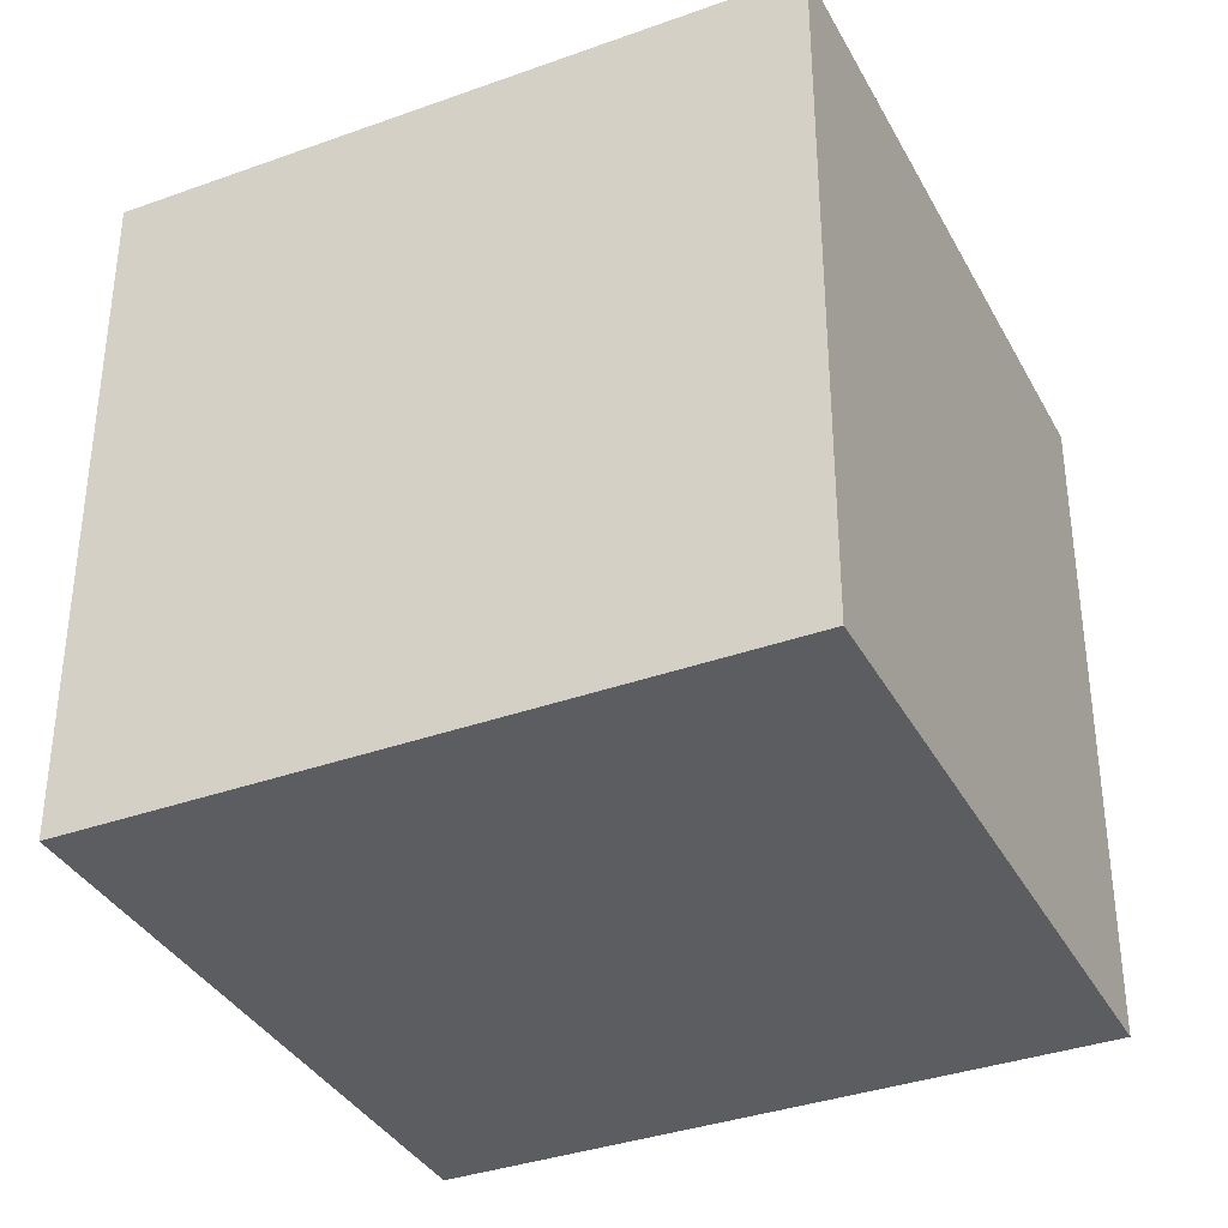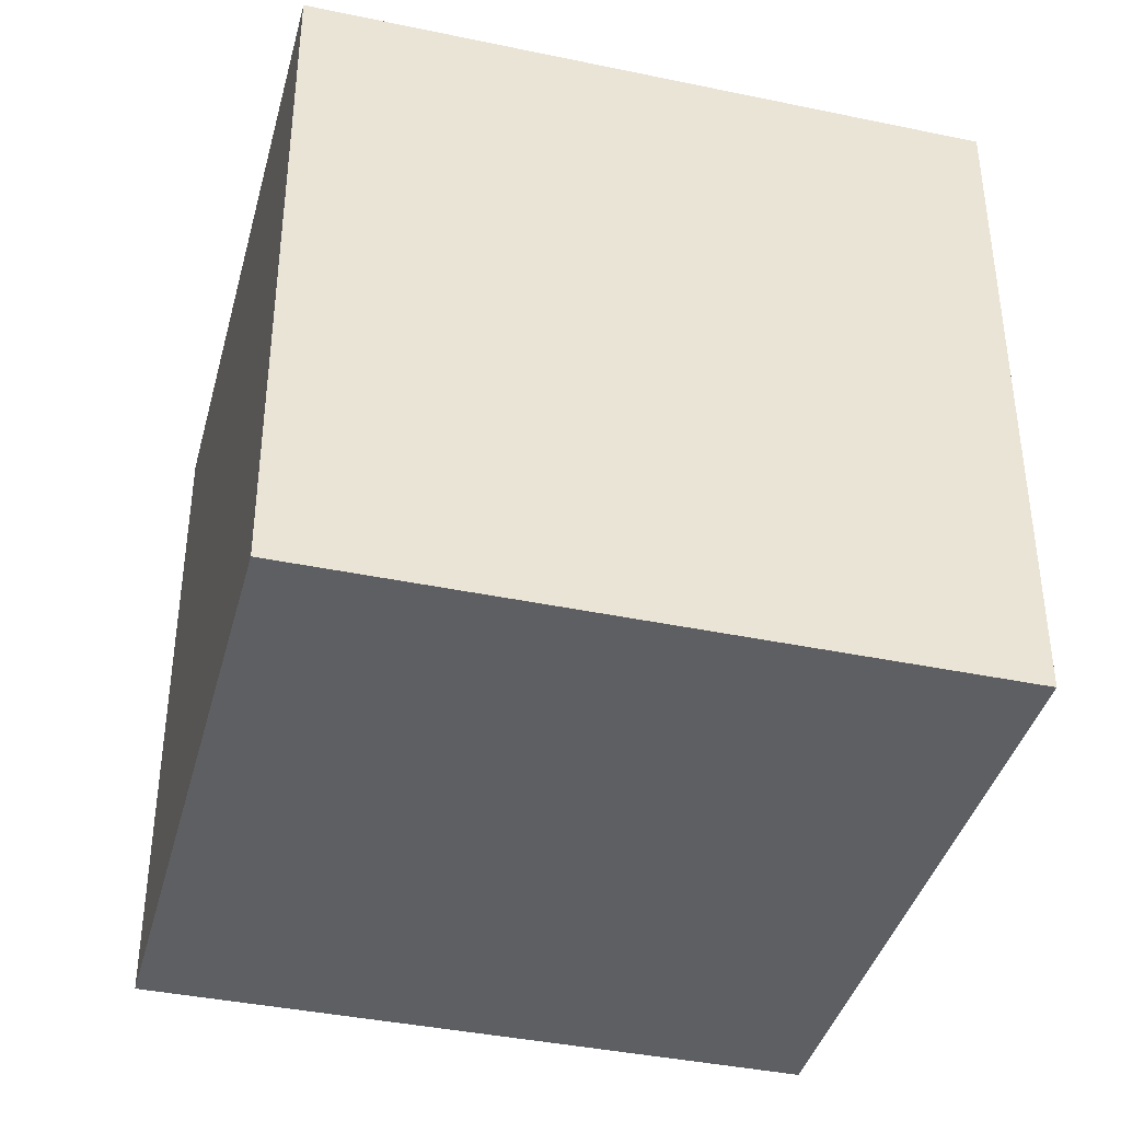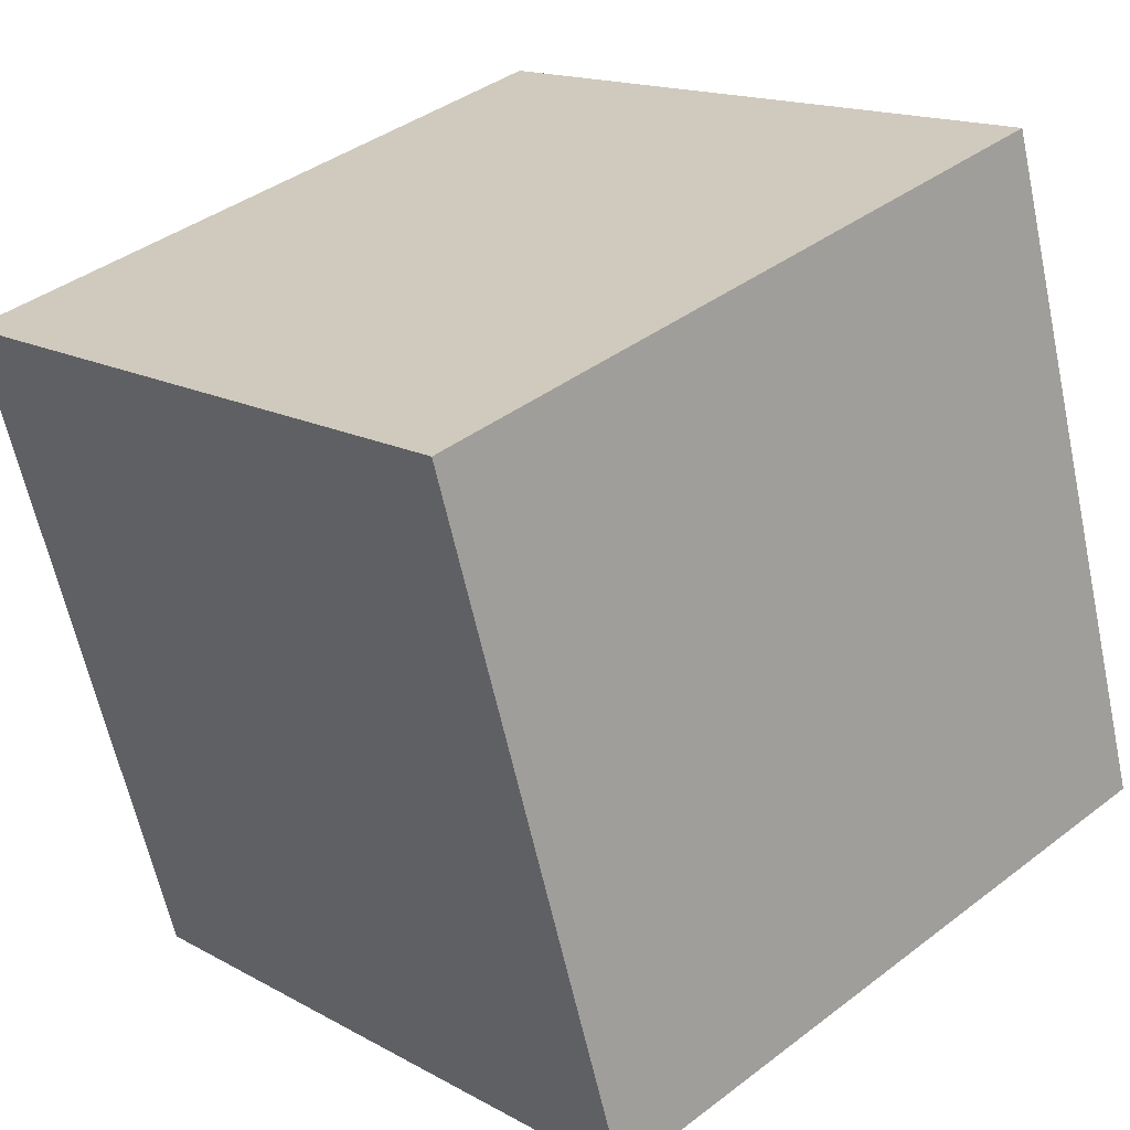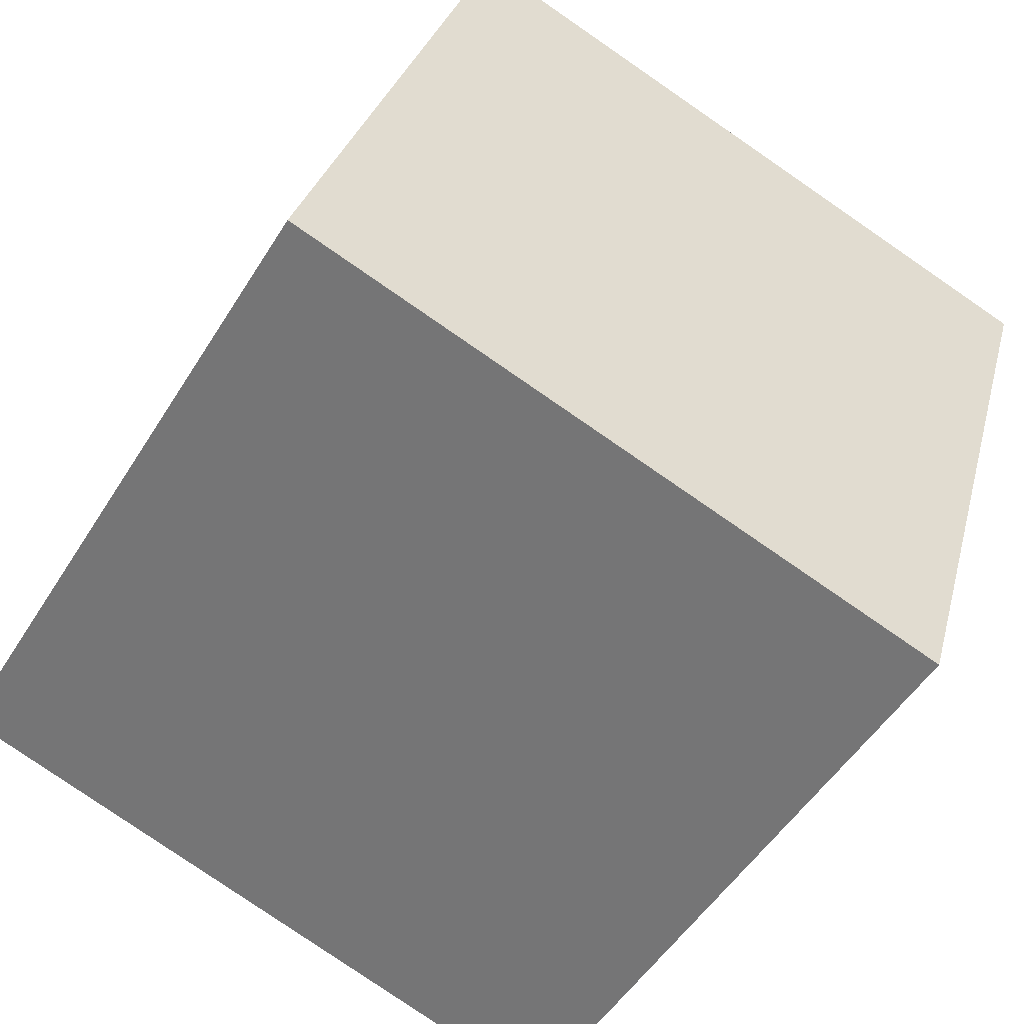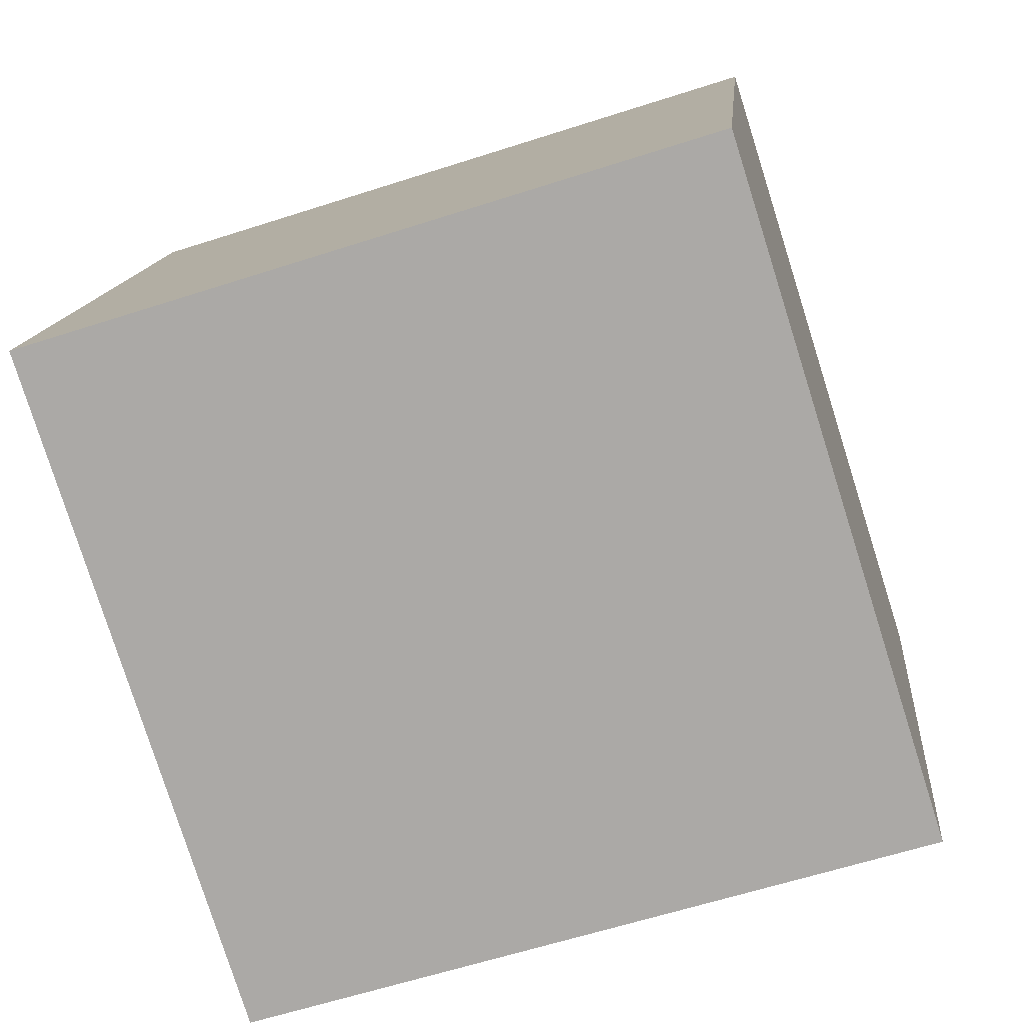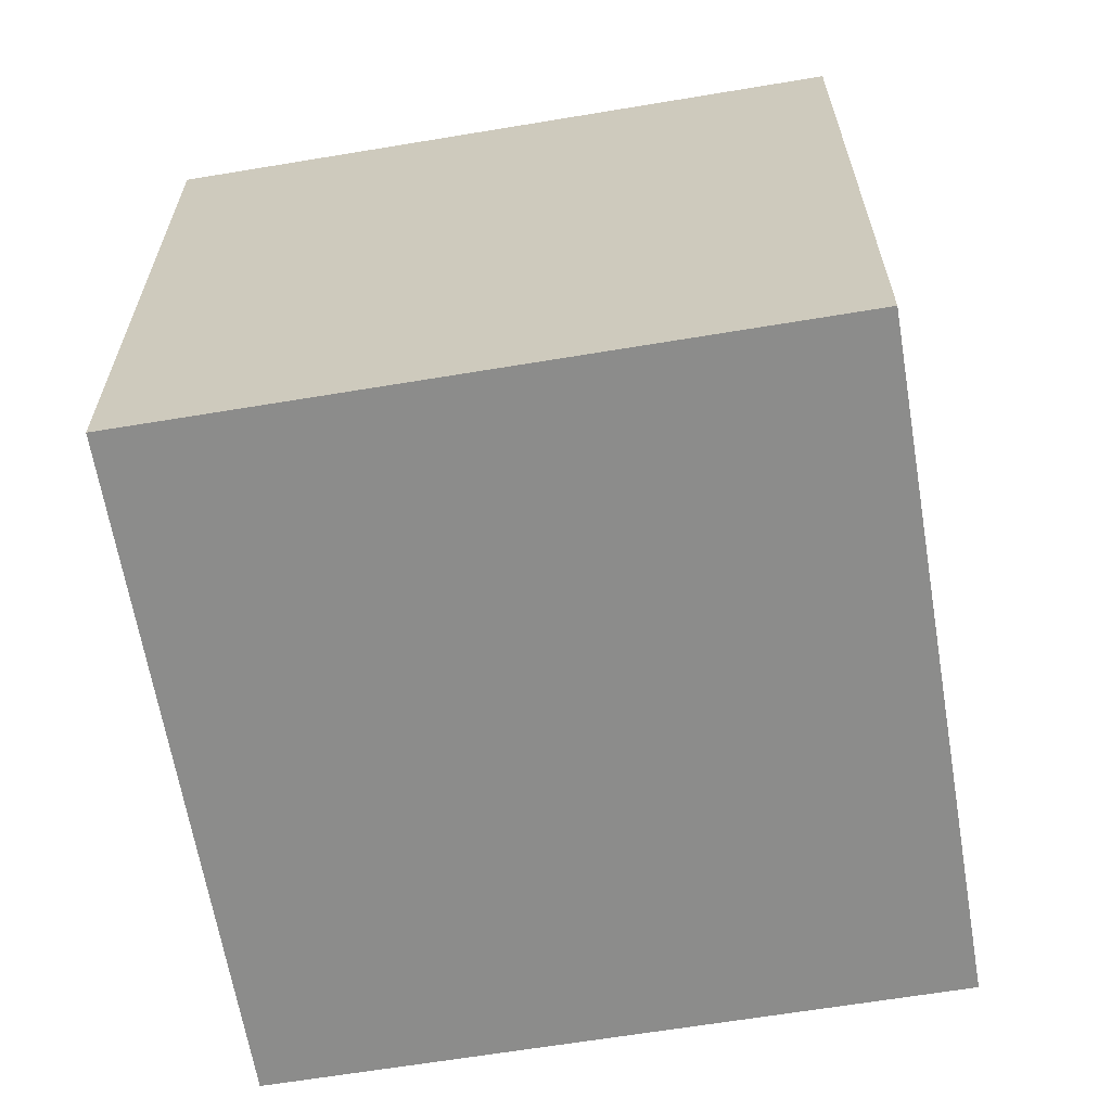
<metadata>
{"format":"obj","ext":"obj","renderer":"f3d","projection":"perspective","resolution":1024,"background":"white","views":[{"elev":-36.1,"azim":-81.2,"up":"+Y"},{"elev":-39.7,"azim":59.0,"up":"+Y"},{"elev":15.4,"azim":-40.7,"up":"+Z"},{"elev":-50.6,"azim":149.3,"up":"+Z"},{"elev":-61.0,"azim":108.3,"up":"+Z"},{"elev":-64.1,"azim":-6.9,"up":"+Y"}]}
</metadata>
<code>
o Cube
v 0.1619 1 -0.121
v 0.1619 0 -0.121
v 1.121 1 0.1619
v 1.121 0 0.1619
v -0.121 1 0.8381
v -0.121 0 0.8381
v 0.8381 1 1.121
v 0.8381 0 1.121
f 1 5 7 3
f 4 3 7 8
f 8 7 5 6
f 6 2 4 8
f 2 1 3 4
f 6 5 1 2

</code>
